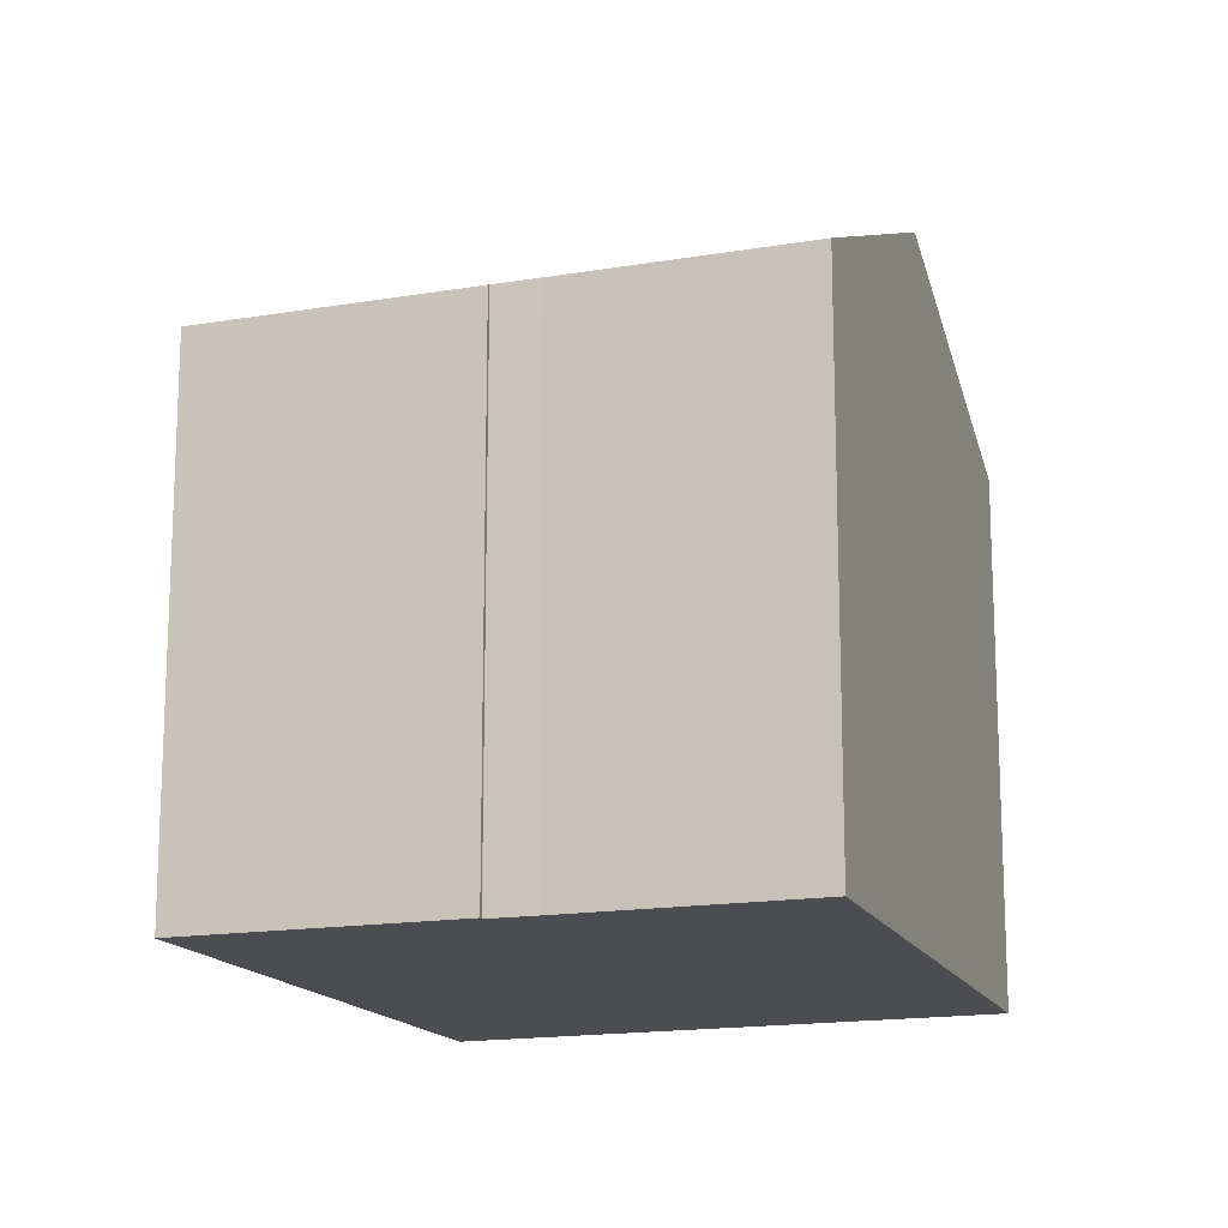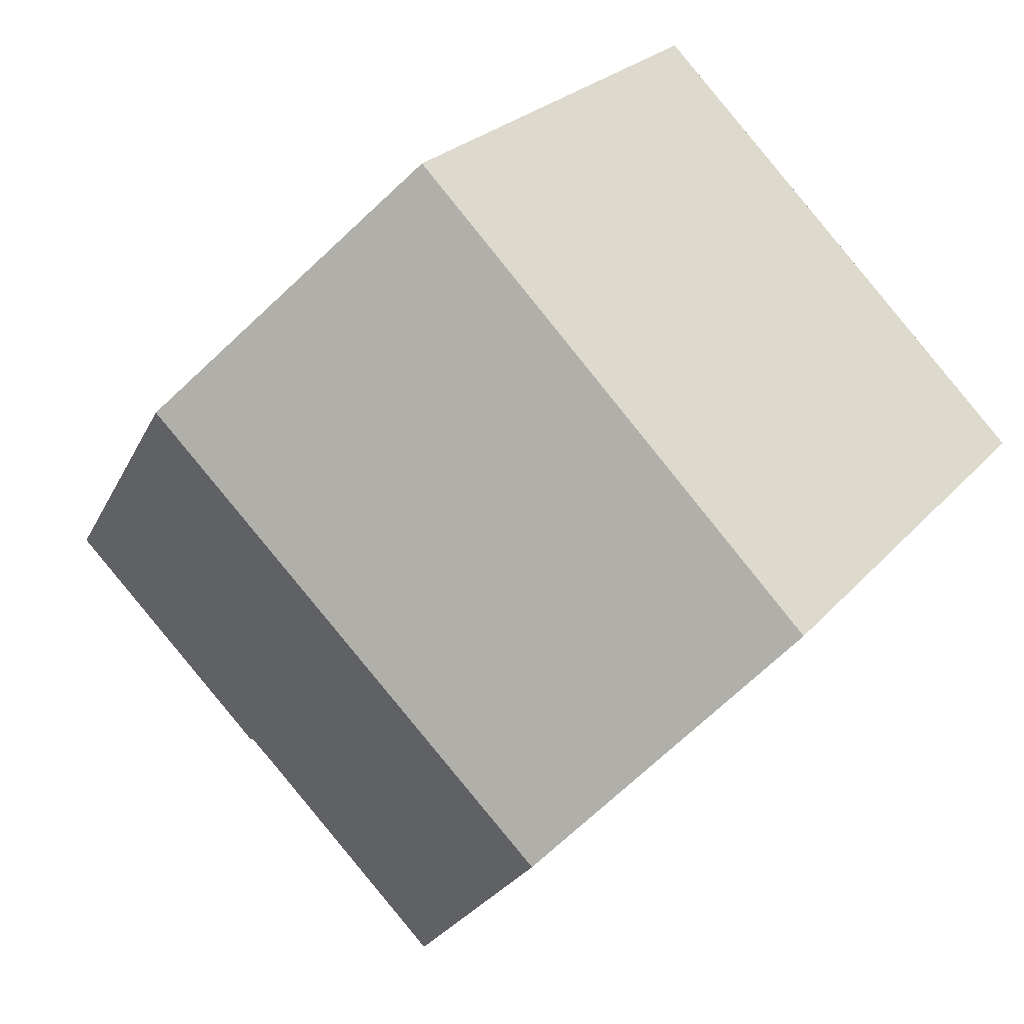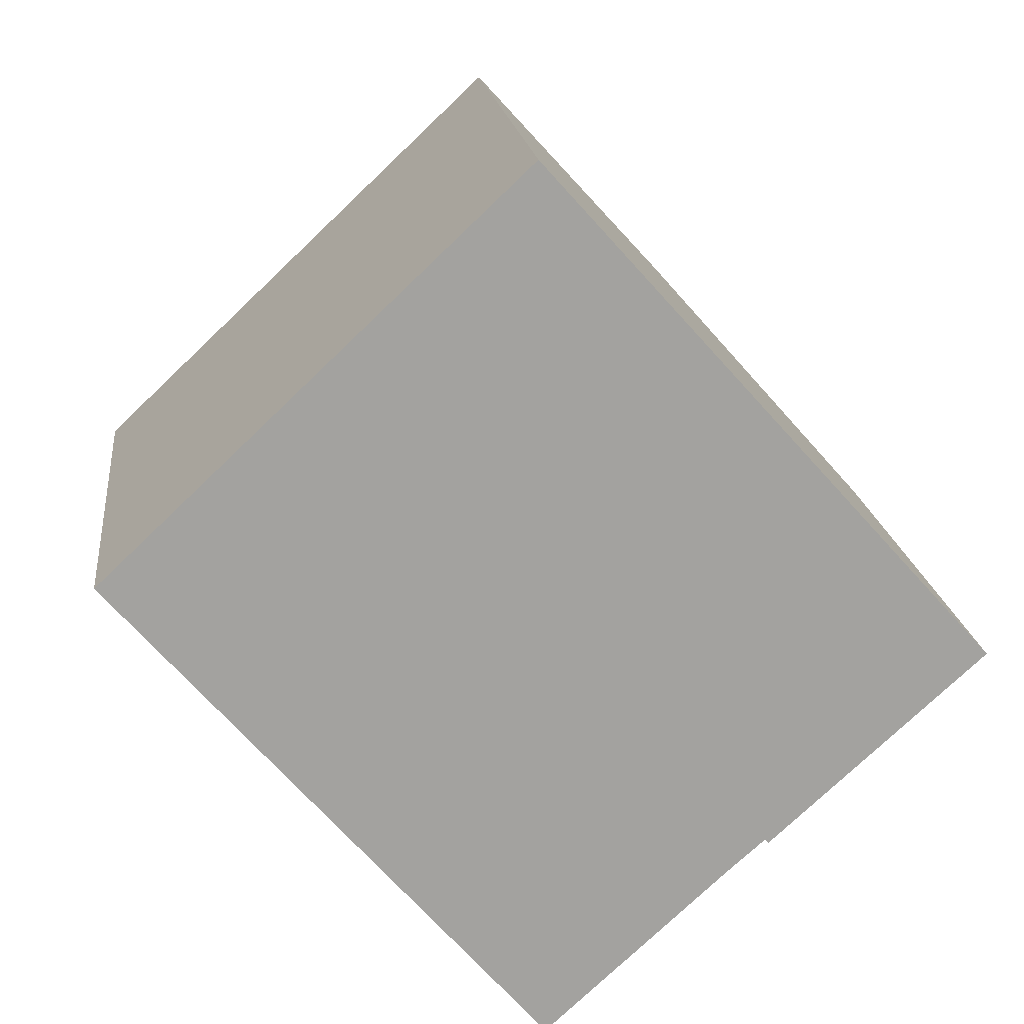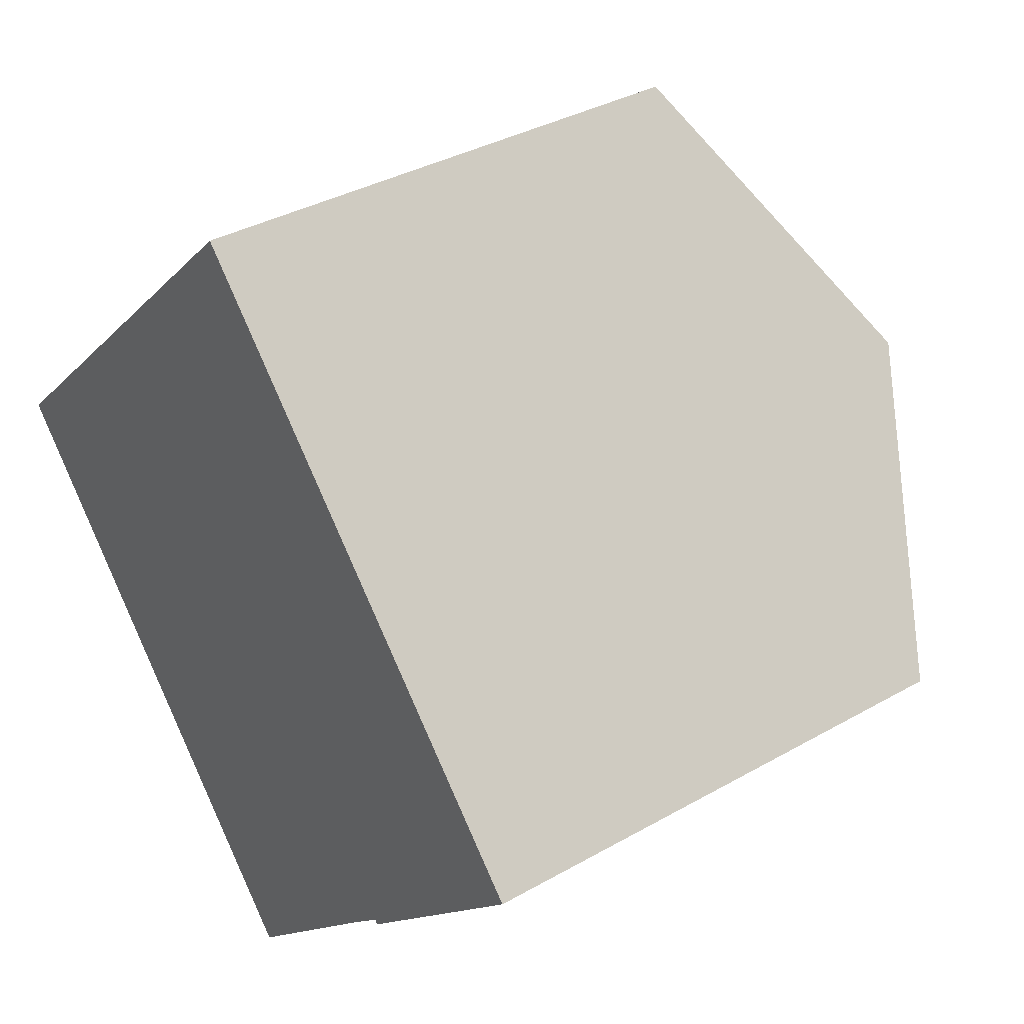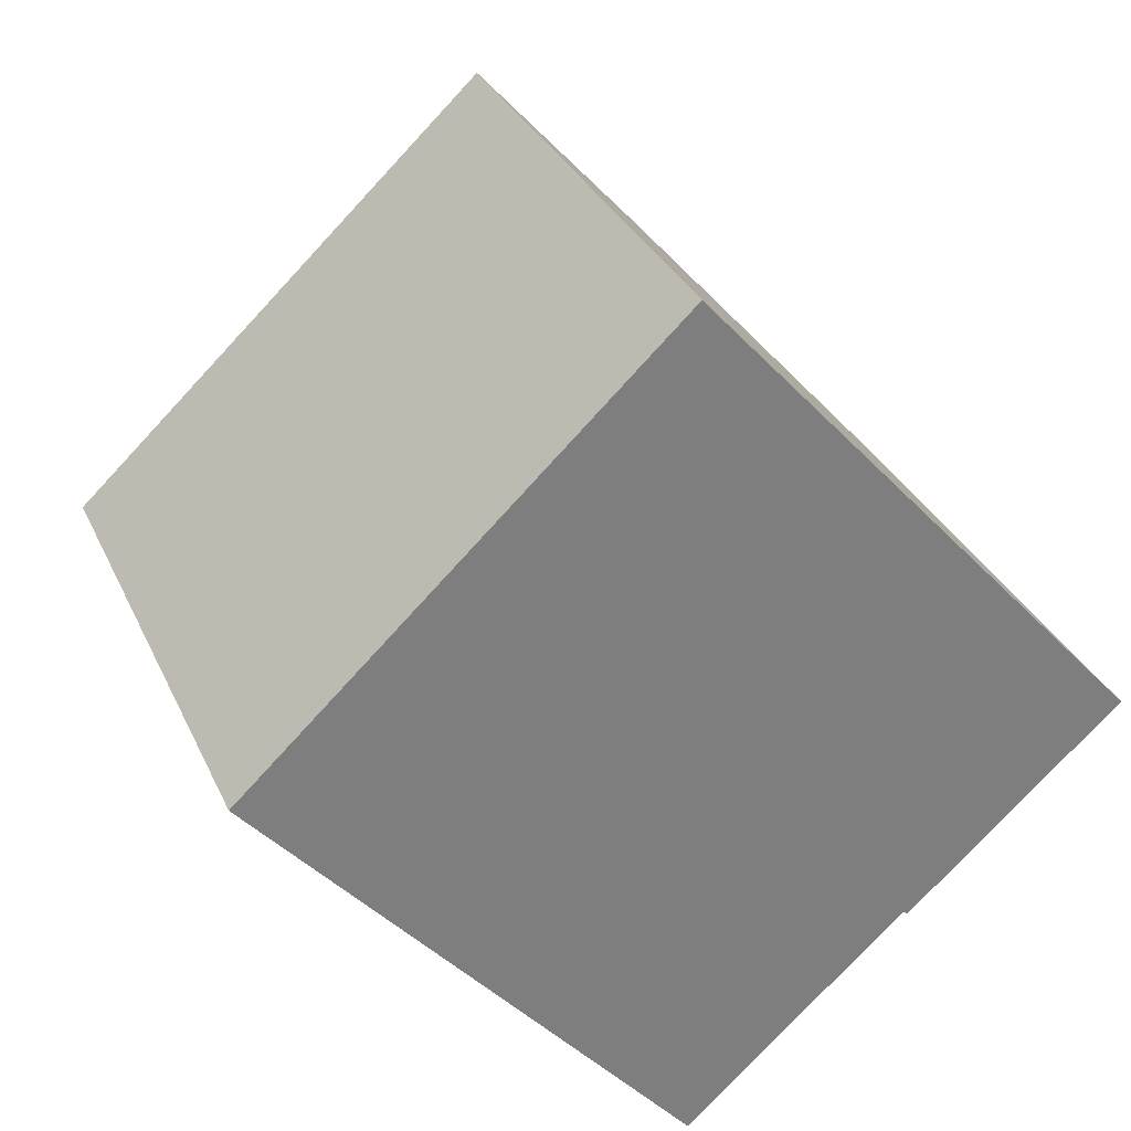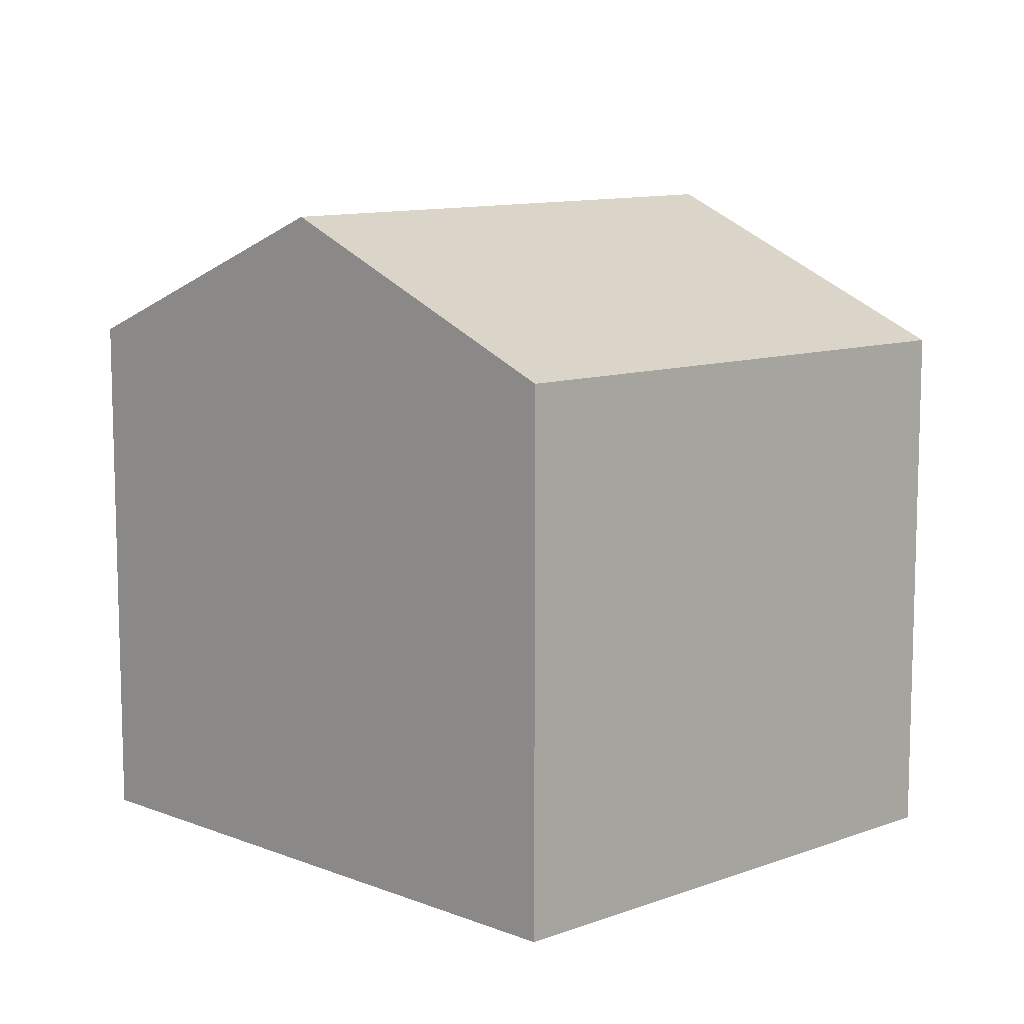
<metadata>
{"format":"obj","ext":"obj","renderer":"f3d","projection":"perspective","resolution":1024,"background":"white","views":[{"elev":-15.9,"azim":157.2,"up":"+Y"},{"elev":24.3,"azim":-150.0,"up":"+Z"},{"elev":17.8,"azim":-6.5,"up":"+Z"},{"elev":35.3,"azim":52.8,"up":"+Z"},{"elev":31.2,"azim":-21.3,"up":"+Z"},{"elev":10.6,"azim":-86.4,"up":"+Y"}]}
</metadata>
<code>
v  2.328 7.381 -2.68
v  6.655 5.88 -3.526
v  4.654 5.876 -5.357
v  6.997 7.377 1.569
v  7.054 5.877 -3.176
v  9.407 5.852 -1.118
v  7.087 5.853 -3.221
v  0 5.881 3.601e-16
v  2.328 5.853 2.203
v  4.546 5.827 4.301
v  4.546 -2.634e-16 4.301
v  9.407 6.846e-17 -1.118
v  6.997 -9.607e-17 1.569
v  7.087 1.972e-16 -3.221
v  6.655 2.159e-16 -3.526
v  7.054 1.945e-16 -3.176
v  4.654 3.28e-16 -5.357
v  0 0 0
v  2.328 1.641e-16 -2.68
v  2.328 -1.349e-16 2.203
g defaultobject
f 1 2 3
f 2 1 4
f 2 4 5
f 5 4 6
f 6 7 5
f 8 4 1
f 4 8 9
f 4 9 10
f 11 4 10
f 4 11 6
f 6 11 12
f 12 11 13
f 6 14 7
f 14 6 12
f 5 15 2
f 15 5 16
f 15 3 2
f 3 15 17
f 7 16 5
f 16 7 14
f 17 1 3
f 1 17 8
f 8 17 18
f 18 17 19
f 18 9 8
f 9 18 10
f 10 18 11
f 11 18 20
f 13 14 12
f 14 13 11
f 14 11 16
f 16 11 15
f 15 11 17
f 17 11 20
f 17 20 19
f 19 20 18

</code>
